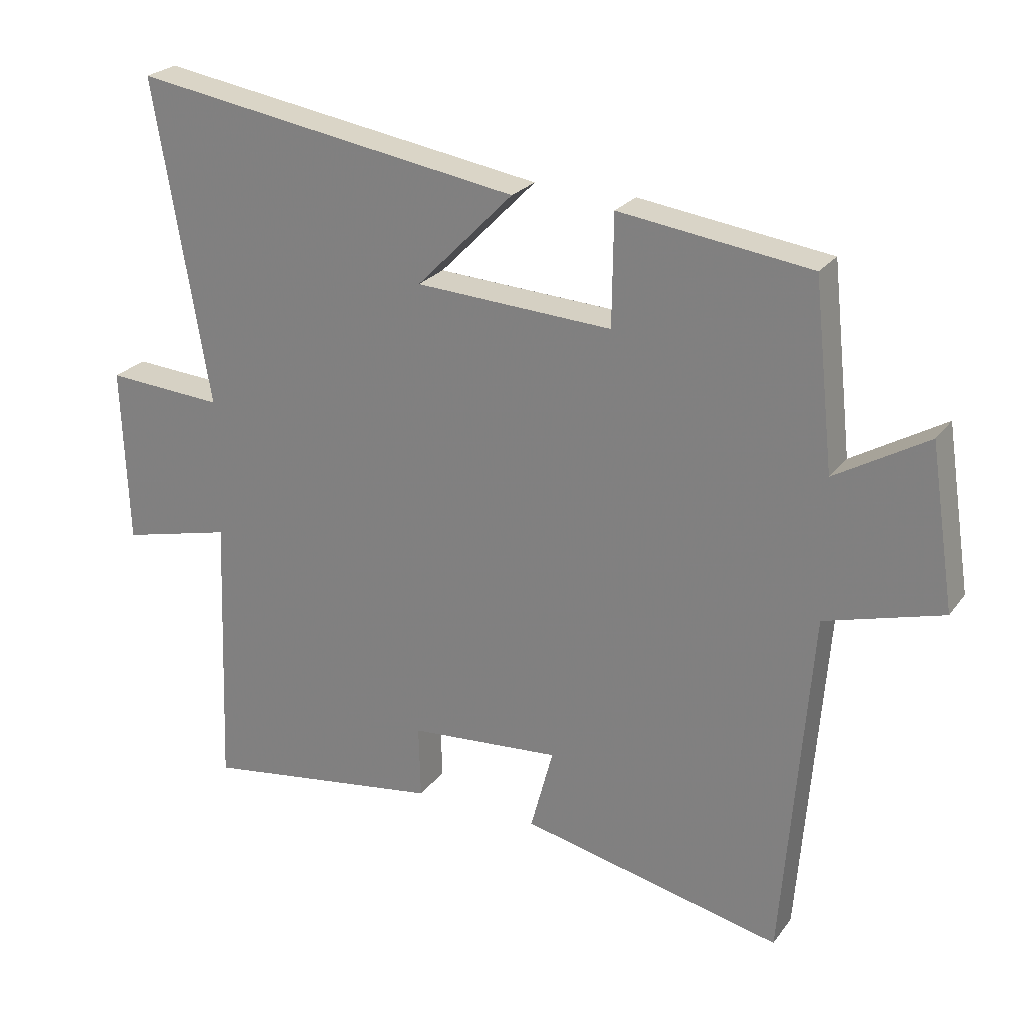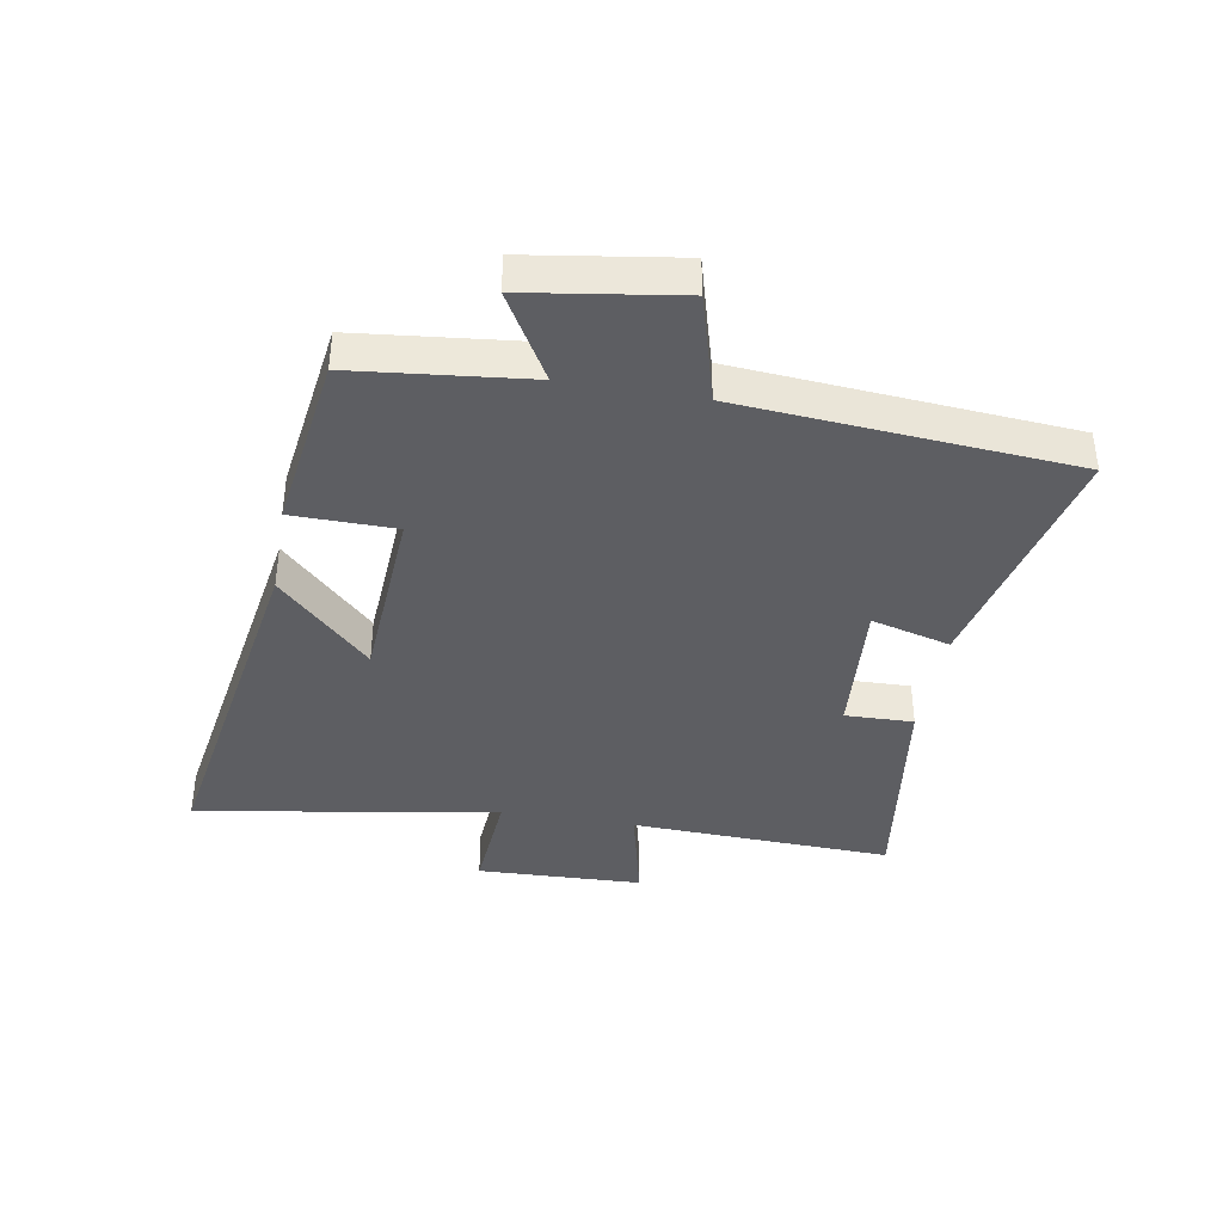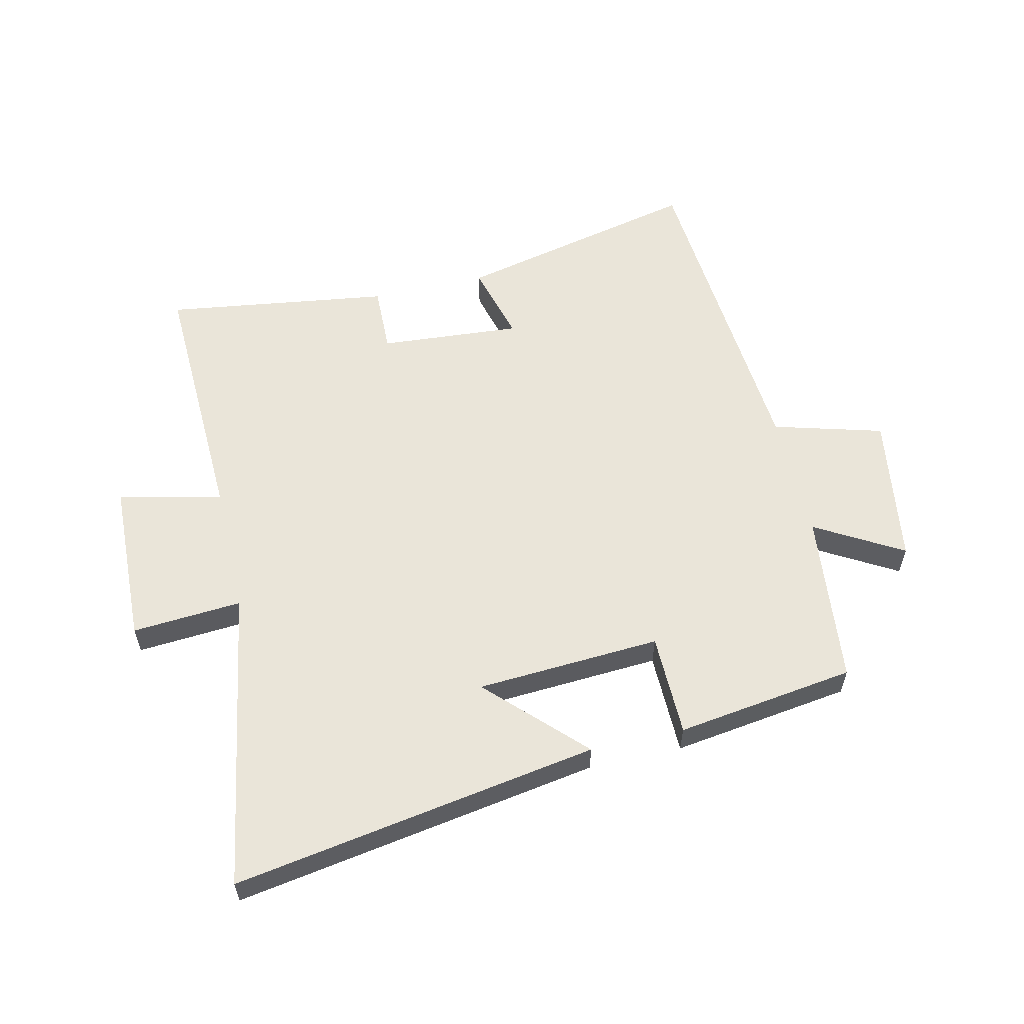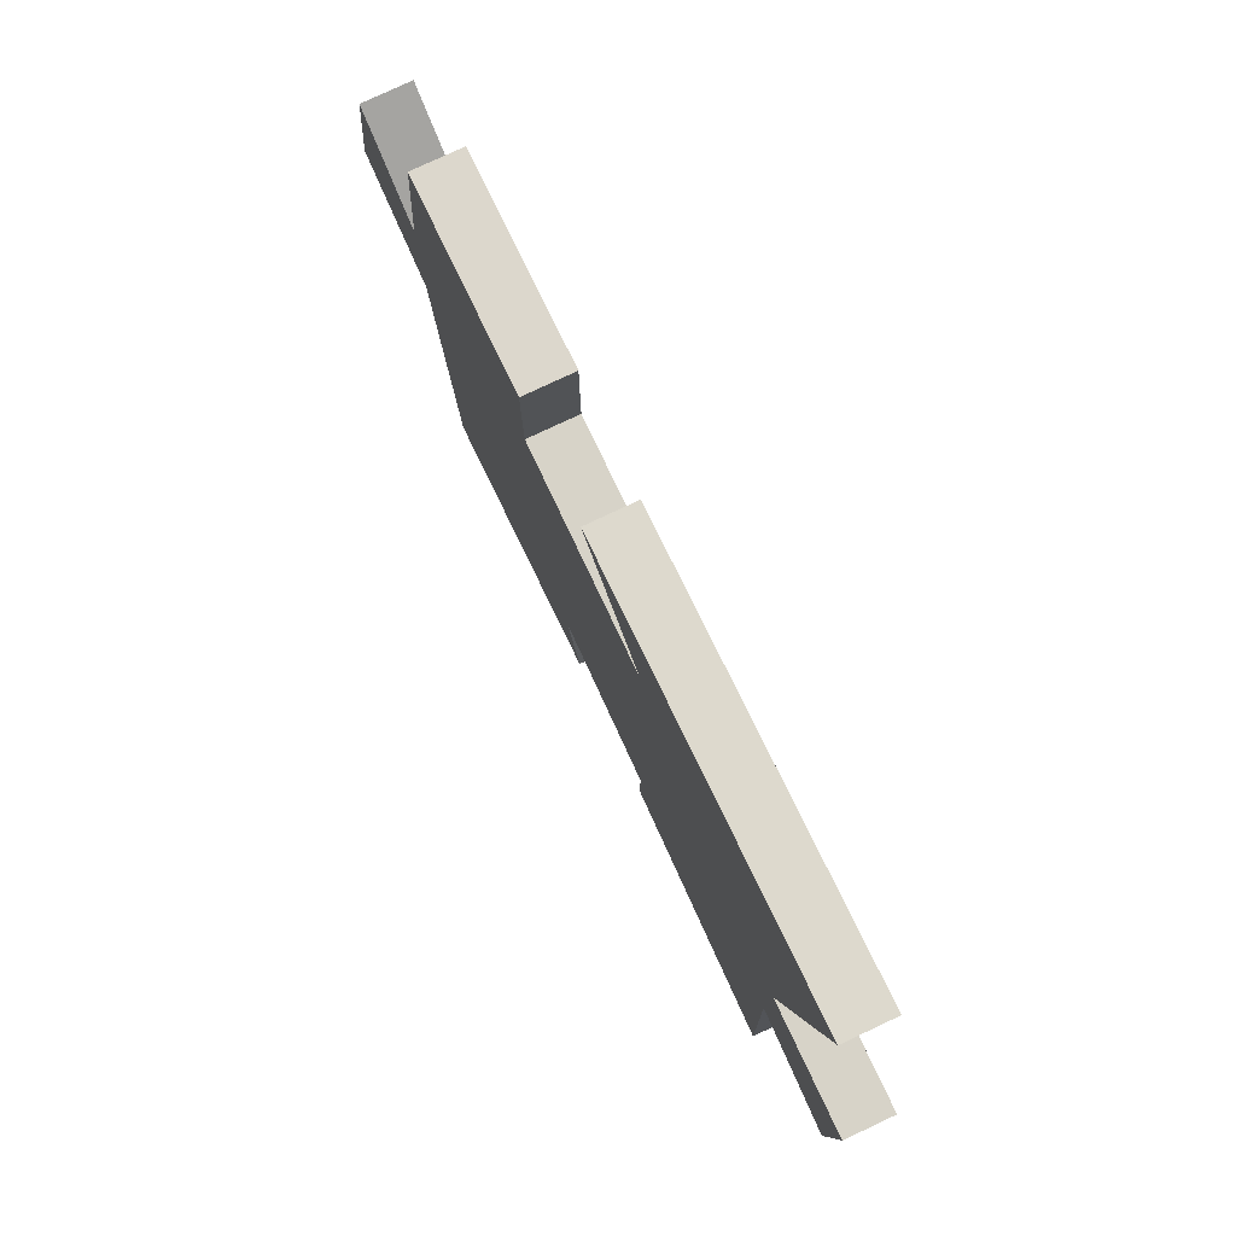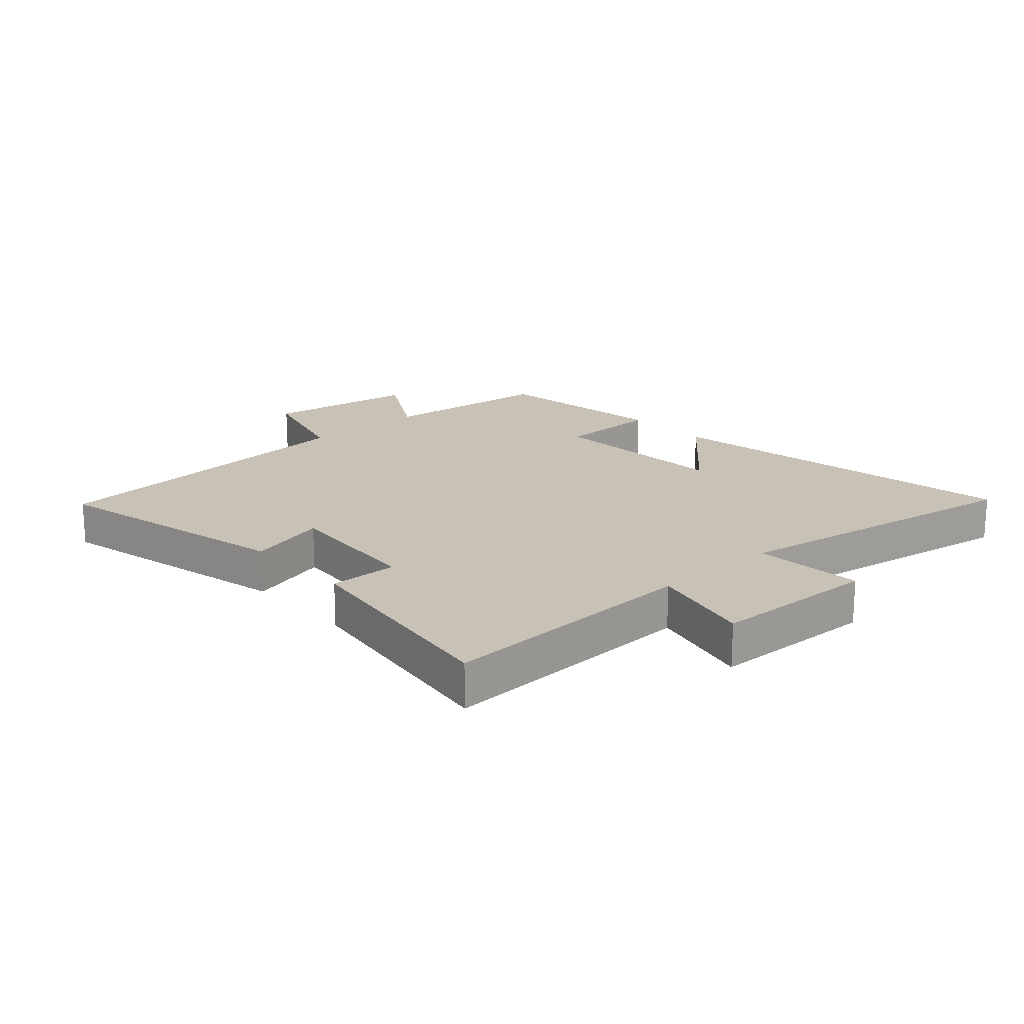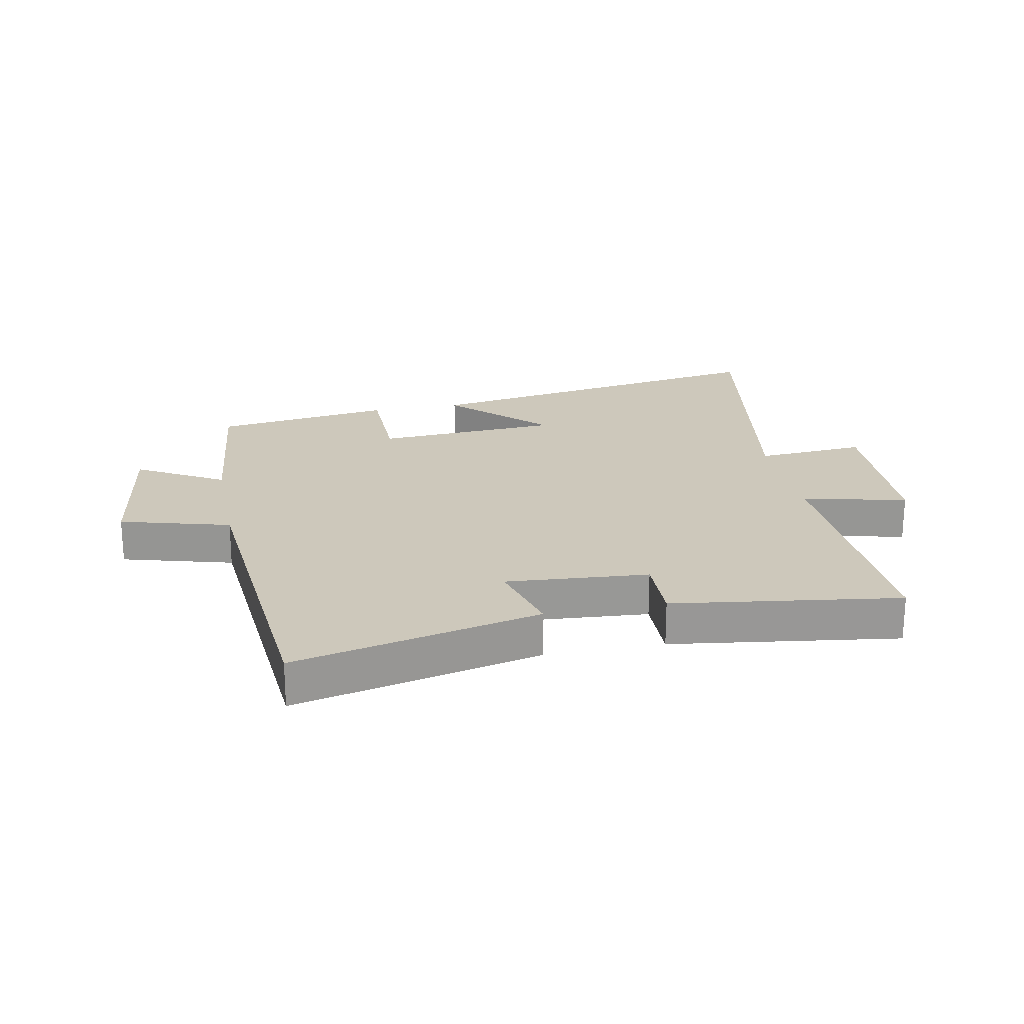
<metadata>
{"format":"obj","ext":"obj","renderer":"f3d","projection":"perspective","resolution":1024,"background":"white","views":[{"elev":24.2,"azim":27.4,"up":"+Z"},{"elev":-39.2,"azim":80.1,"up":"+Y"},{"elev":57.9,"azim":-13.0,"up":"+Y"},{"elev":79.0,"azim":-115.1,"up":"+Z"},{"elev":19.0,"azim":-132.1,"up":"+Y"},{"elev":22.0,"azim":168.7,"up":"+Y"}]}
</metadata>
<code>
v 0.469 0.07 0.459
v 0.5 0.07 0.173
v 0.643 0.07 0.256
v 0.681 0.07 0.006
v 0.5 0.07 -0.045
v 0.457 0.07 -0.592
v 0.052 0.07 -0.5
v 0.087 0.07 -0.369
v -0.147 0.07 -0.387
v -0.144 0.07 -0.5
v -0.516 0.07 -0.553
v -0.5 0.07 -0.121
v -0.671 0.07 -0.162
v -0.681 0.07 0.112
v -0.5 0.07 0.099
v -0.585 0.07 0.599
v 0.018 0.07 0.5
v -0.132 0.07 0.348
v 0.172 0.07 0.33
v 0.174 0.07 0.5
v 0.469 0 0.459
v 0.5 0 0.173
v 0.643 0 0.256
v 0.681 0 0.006
v 0.5 0 -0.045
v 0.457 0 -0.592
v 0.052 0 -0.5
v 0.087 0 -0.369
v -0.147 0 -0.387
v -0.144 0 -0.5
v -0.516 0 -0.553
v -0.5 0 -0.121
v -0.671 0 -0.162
v -0.681 0 0.112
v -0.5 0 0.099
v -0.585 0 0.599
v 0.018 0 0.5
v -0.132 0 0.348
v 0.172 0 0.33
v 0.174 0 0.5
f 19 20 1 2
f 18 19 2
f 15 16 17 18
f 15 18 2
f 12 13 14 15
f 12 15 2
f 9 10 11 12
f 8 9 12 2
f 7 8 2
f 6 7 2
f 5 6 2
f 2 3 4 5
f 22 21 40 39
f 22 39 38
f 38 37 36 35
f 22 38 35
f 35 34 33 32
f 22 35 32
f 32 31 30 29
f 22 32 29 28
f 22 28 27
f 22 27 26
f 22 26 25
f 25 24 23 22
f 1 21 22 2
f 2 22 23 3
f 3 23 24 4
f 4 24 25 5
f 5 25 26 6
f 6 26 27 7
f 7 27 28 8
f 8 28 29 9
f 9 29 30 10
f 10 30 31 11
f 11 31 32 12
f 12 32 33 13
f 13 33 34 14
f 14 34 35 15
f 15 35 36 16
f 16 36 37 17
f 17 37 38 18
f 18 38 39 19
f 19 39 40 20
f 20 40 21 1

</code>
